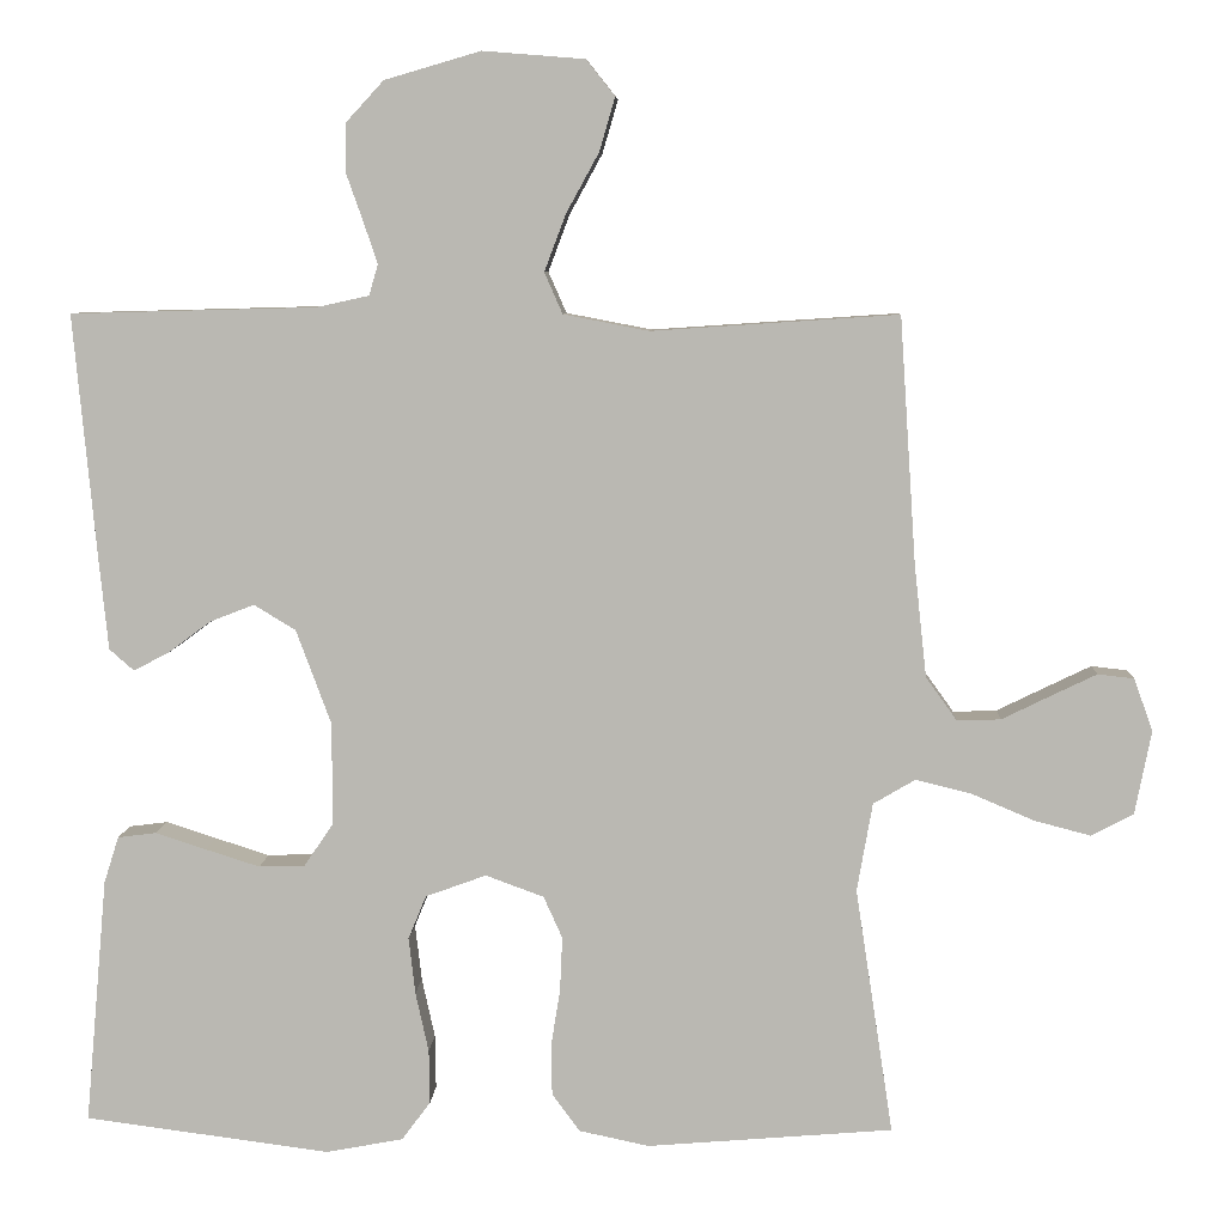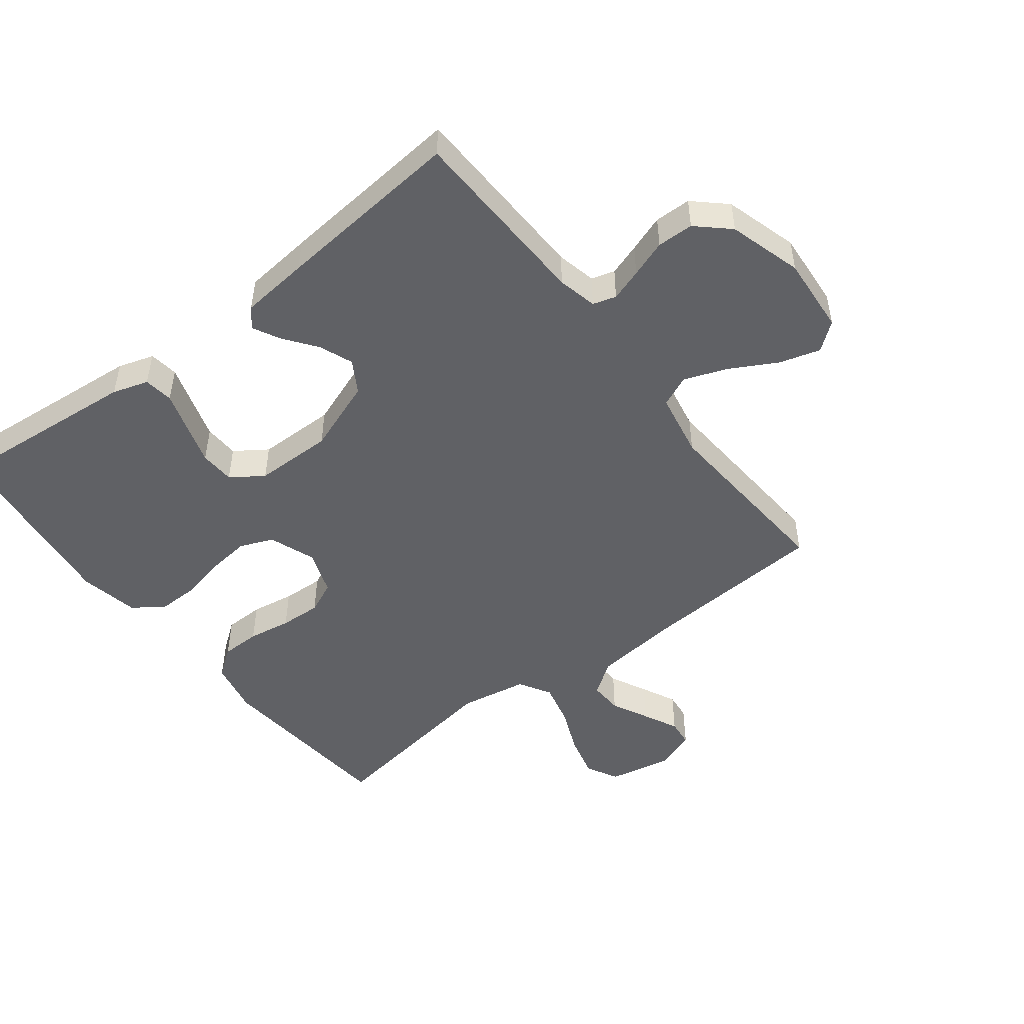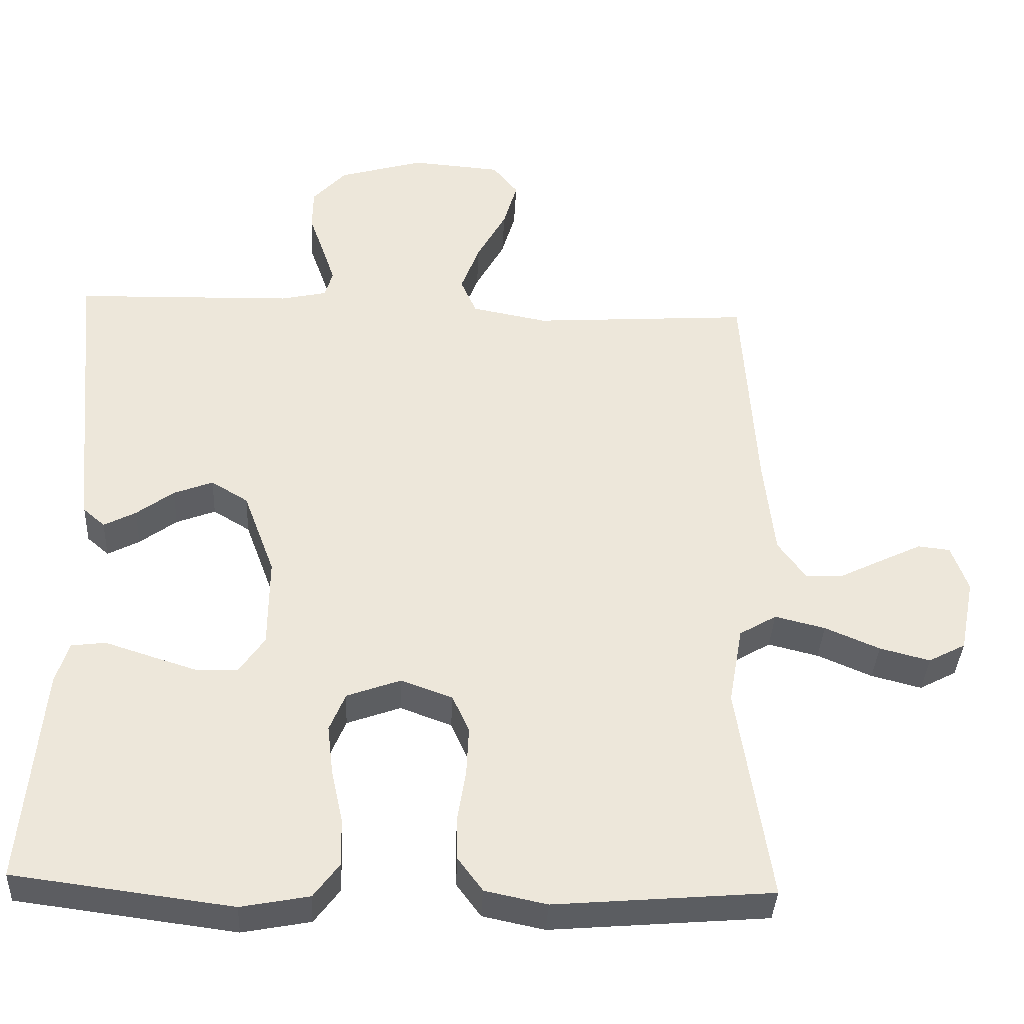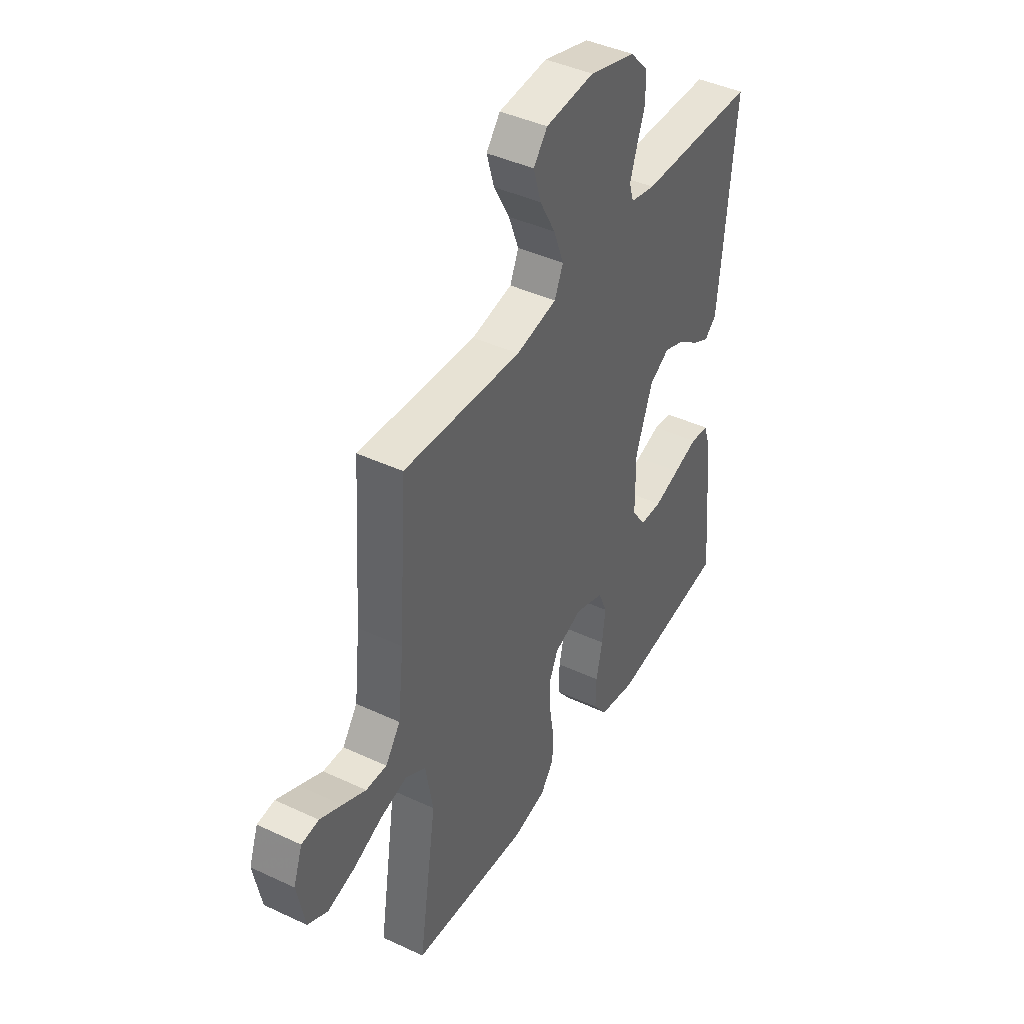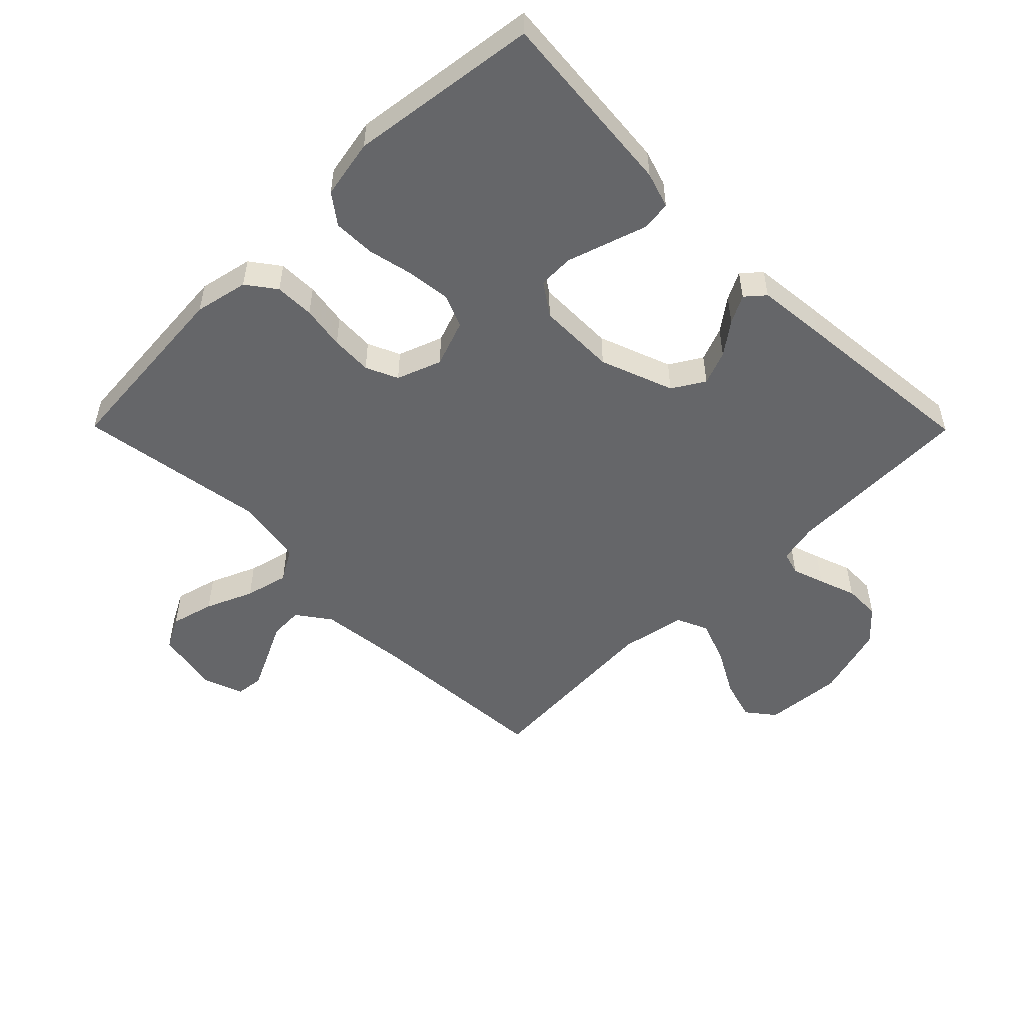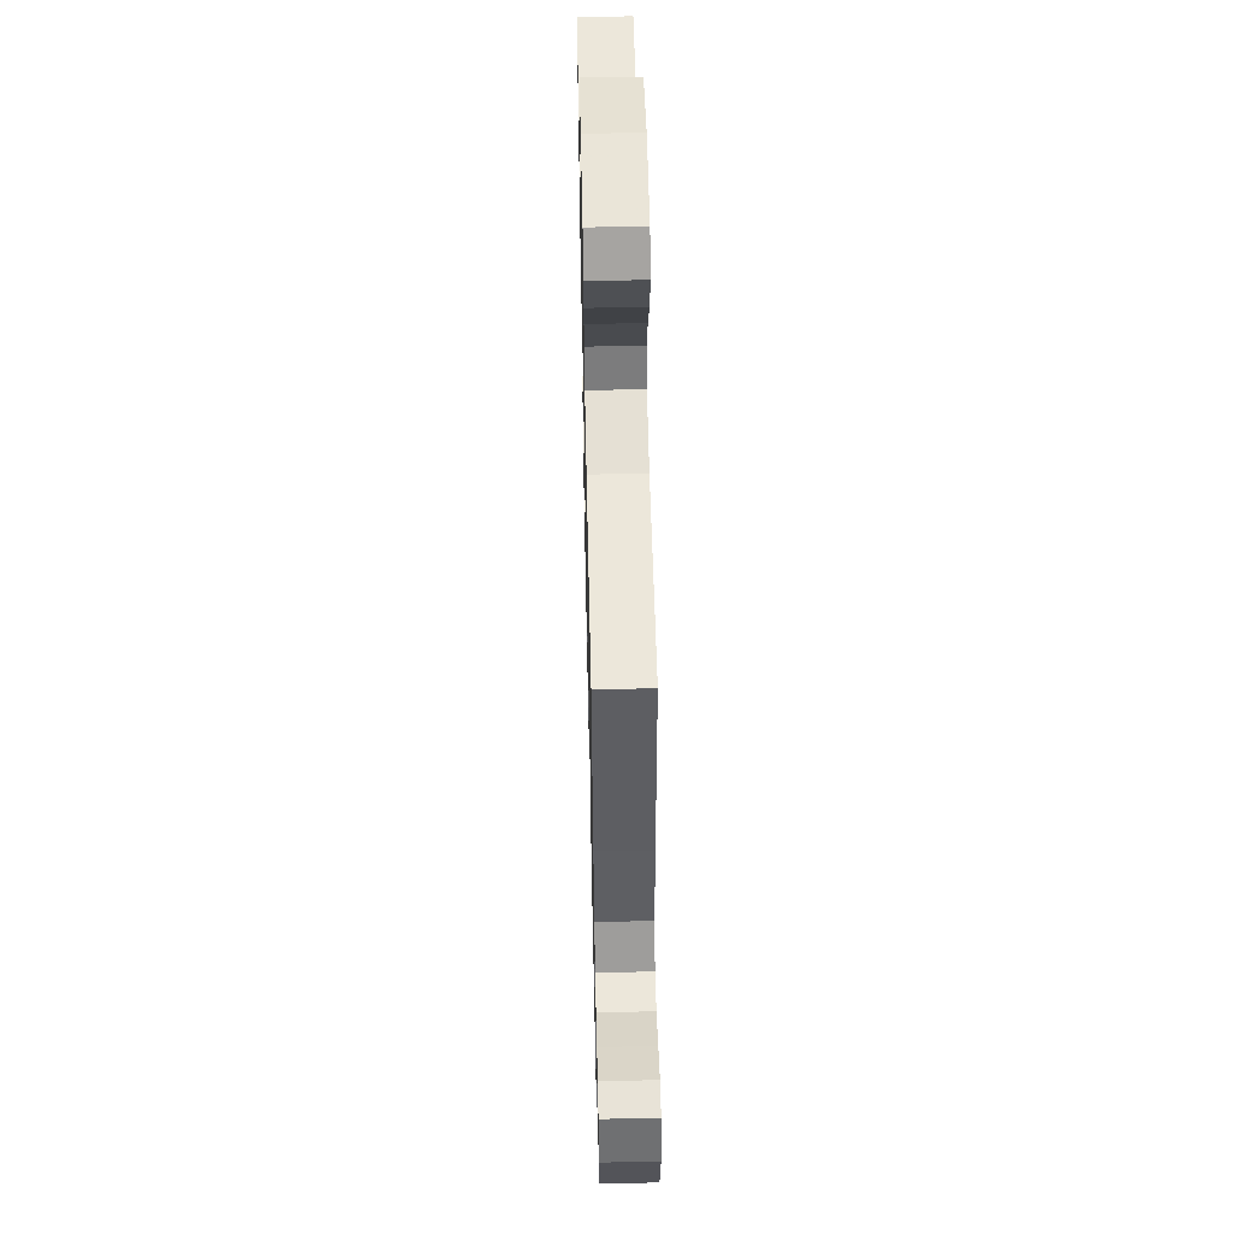
<metadata>
{"format":"obj","ext":"obj","renderer":"f3d","projection":"perspective","resolution":1024,"background":"white","views":[{"elev":7.0,"azim":2.9,"up":"+Z"},{"elev":-48.8,"azim":-52.3,"up":"+Y"},{"elev":-37.1,"azim":-2.8,"up":"+Z"},{"elev":42.6,"azim":119.2,"up":"+Z"},{"elev":-51.8,"azim":-135.3,"up":"+Y"},{"elev":55.1,"azim":88.7,"up":"+Z"}]}
</metadata>
<code>
v -0.5 0.07 0.5
v -0.2 0.07 0.508
v -0.137 0.07 0.522
v -0.126 0.07 0.559
v -0.143 0.07 0.61
v -0.164 0.07 0.669
v -0.163 0.07 0.727
v -0.117 0.07 0.777
v 0 0.07 0.811
v 0.124 0.07 0.801
v 0.159 0.07 0.757
v 0.14 0.07 0.692
v 0.1 0.07 0.619
v 0.074 0.07 0.55
v 0.096 0.07 0.5
v 0.2 0.07 0.48
v 0.5 0.07 0.5
v 0.52 0.07 0.2
v 0.535 0.07 0.064
v 0.573 0.07 0.011
v 0.626 0.07 0.013
v 0.685 0.07 0.042
v 0.741 0.07 0.069
v 0.785 0.07 0.064
v 0.808 0.07 0
v 0.788 0.07 -0.102
v 0.737 0.07 -0.129
v 0.668 0.07 -0.111
v 0.593 0.07 -0.079
v 0.524 0.07 -0.062
v 0.473 0.07 -0.092
v 0.454 0.07 -0.2
v 0.5 0.07 -0.5
v 0.2 0.07 -0.525
v 0.115 0.07 -0.507
v 0.081 0.07 -0.461
v 0.08 0.07 -0.398
v 0.091 0.07 -0.329
v 0.094 0.07 -0.263
v 0.071 0.07 -0.212
v 0 0.07 -0.186
v -0.074 0.07 -0.213
v -0.096 0.07 -0.266
v -0.088 0.07 -0.335
v -0.072 0.07 -0.408
v -0.071 0.07 -0.474
v -0.106 0.07 -0.521
v -0.2 0.07 -0.539
v -0.5 0.07 -0.5
v -0.473 0.07 -0.2
v -0.455 0.07 -0.143
v -0.408 0.07 -0.137
v -0.346 0.07 -0.157
v -0.28 0.07 -0.178
v -0.224 0.07 -0.176
v -0.189 0.07 -0.125
v -0.188 0.07 0
v -0.231 0.07 0.116
v -0.282 0.07 0.147
v -0.336 0.07 0.126
v -0.387 0.07 0.088
v -0.431 0.07 0.065
v -0.461 0.07 0.091
v -0.472 0.07 0.2
v -0.5 0 0.5
v -0.2 0 0.508
v -0.137 0 0.522
v -0.126 0 0.559
v -0.143 0 0.61
v -0.164 0 0.669
v -0.163 0 0.727
v -0.117 0 0.777
v 0 0 0.811
v 0.124 0 0.801
v 0.159 0 0.757
v 0.14 0 0.692
v 0.1 0 0.619
v 0.074 0 0.55
v 0.096 0 0.5
v 0.2 0 0.48
v 0.5 0 0.5
v 0.52 0 0.2
v 0.535 0 0.064
v 0.573 0 0.011
v 0.626 0 0.013
v 0.685 0 0.042
v 0.741 0 0.069
v 0.785 0 0.064
v 0.808 0 0
v 0.788 0 -0.102
v 0.737 0 -0.129
v 0.668 0 -0.111
v 0.593 0 -0.079
v 0.524 0 -0.062
v 0.473 0 -0.092
v 0.454 0 -0.2
v 0.5 0 -0.5
v 0.2 0 -0.525
v 0.115 0 -0.507
v 0.081 0 -0.461
v 0.08 0 -0.398
v 0.091 0 -0.329
v 0.094 0 -0.263
v 0.071 0 -0.212
v 0 0 -0.186
v -0.074 0 -0.213
v -0.096 0 -0.266
v -0.088 0 -0.335
v -0.072 0 -0.408
v -0.071 0 -0.474
v -0.106 0 -0.521
v -0.2 0 -0.539
v -0.5 0 -0.5
v -0.473 0 -0.2
v -0.455 0 -0.143
v -0.408 0 -0.137
v -0.346 0 -0.157
v -0.28 0 -0.178
v -0.224 0 -0.176
v -0.189 0 -0.125
v -0.188 0 0
v -0.231 0 0.116
v -0.282 0 0.147
v -0.336 0 0.126
v -0.387 0 0.088
v -0.431 0 0.065
v -0.461 0 0.091
v -0.472 0 0.2
f 63 64 1 2
f 60 61 62 63
f 59 60 63 2
f 58 59 2 3
f 57 58 3 4
f 56 57 4
f 50 51 52 53
f 50 53 54
f 49 50 54 55
f 47 48 49 55
f 44 45 46 47
f 43 44 47 55
f 35 36 37 38
f 35 38 39
f 32 33 34 35
f 31 32 35 39
f 30 31 39 40
f 26 27 28 29
f 26 29 30
f 25 26 30
f 24 25 30
f 21 22 23 24
f 21 24 30 40
f 16 17 18
f 15 16 18 19
f 10 11 12 13
f 10 13 14
f 9 10 14
f 8 9 14
f 5 6 7 8
f 4 5 8 14
f 56 4 14 15
f 42 43 55 56
f 41 42 56 15
f 20 21 40 41
f 15 19 20 41
f 66 65 128 127
f 127 126 125 124
f 66 127 124 123
f 67 66 123 122
f 68 67 122 121
f 68 121 120
f 117 116 115 114
f 118 117 114
f 119 118 114 113
f 119 113 112 111
f 111 110 109 108
f 119 111 108 107
f 102 101 100 99
f 103 102 99
f 99 98 97 96
f 103 99 96 95
f 104 103 95 94
f 93 92 91 90
f 94 93 90
f 94 90 89
f 94 89 88
f 88 87 86 85
f 104 94 88 85
f 82 81 80
f 83 82 80 79
f 77 76 75 74
f 78 77 74
f 78 74 73
f 78 73 72
f 72 71 70 69
f 78 72 69 68
f 79 78 68 120
f 120 119 107 106
f 79 120 106 105
f 105 104 85 84
f 105 84 83 79
f 1 65 66 2
f 2 66 67 3
f 3 67 68 4
f 4 68 69 5
f 5 69 70 6
f 6 70 71 7
f 7 71 72 8
f 8 72 73 9
f 9 73 74 10
f 10 74 75 11
f 11 75 76 12
f 12 76 77 13
f 13 77 78 14
f 14 78 79 15
f 15 79 80 16
f 16 80 81 17
f 17 81 82 18
f 18 82 83 19
f 19 83 84 20
f 20 84 85 21
f 21 85 86 22
f 22 86 87 23
f 23 87 88 24
f 24 88 89 25
f 25 89 90 26
f 26 90 91 27
f 27 91 92 28
f 28 92 93 29
f 29 93 94 30
f 30 94 95 31
f 31 95 96 32
f 32 96 97 33
f 33 97 98 34
f 34 98 99 35
f 35 99 100 36
f 36 100 101 37
f 37 101 102 38
f 38 102 103 39
f 39 103 104 40
f 40 104 105 41
f 41 105 106 42
f 42 106 107 43
f 43 107 108 44
f 44 108 109 45
f 45 109 110 46
f 46 110 111 47
f 47 111 112 48
f 48 112 113 49
f 49 113 114 50
f 50 114 115 51
f 51 115 116 52
f 52 116 117 53
f 53 117 118 54
f 54 118 119 55
f 55 119 120 56
f 56 120 121 57
f 57 121 122 58
f 58 122 123 59
f 59 123 124 60
f 60 124 125 61
f 61 125 126 62
f 62 126 127 63
f 63 127 128 64
f 64 128 65 1

</code>
